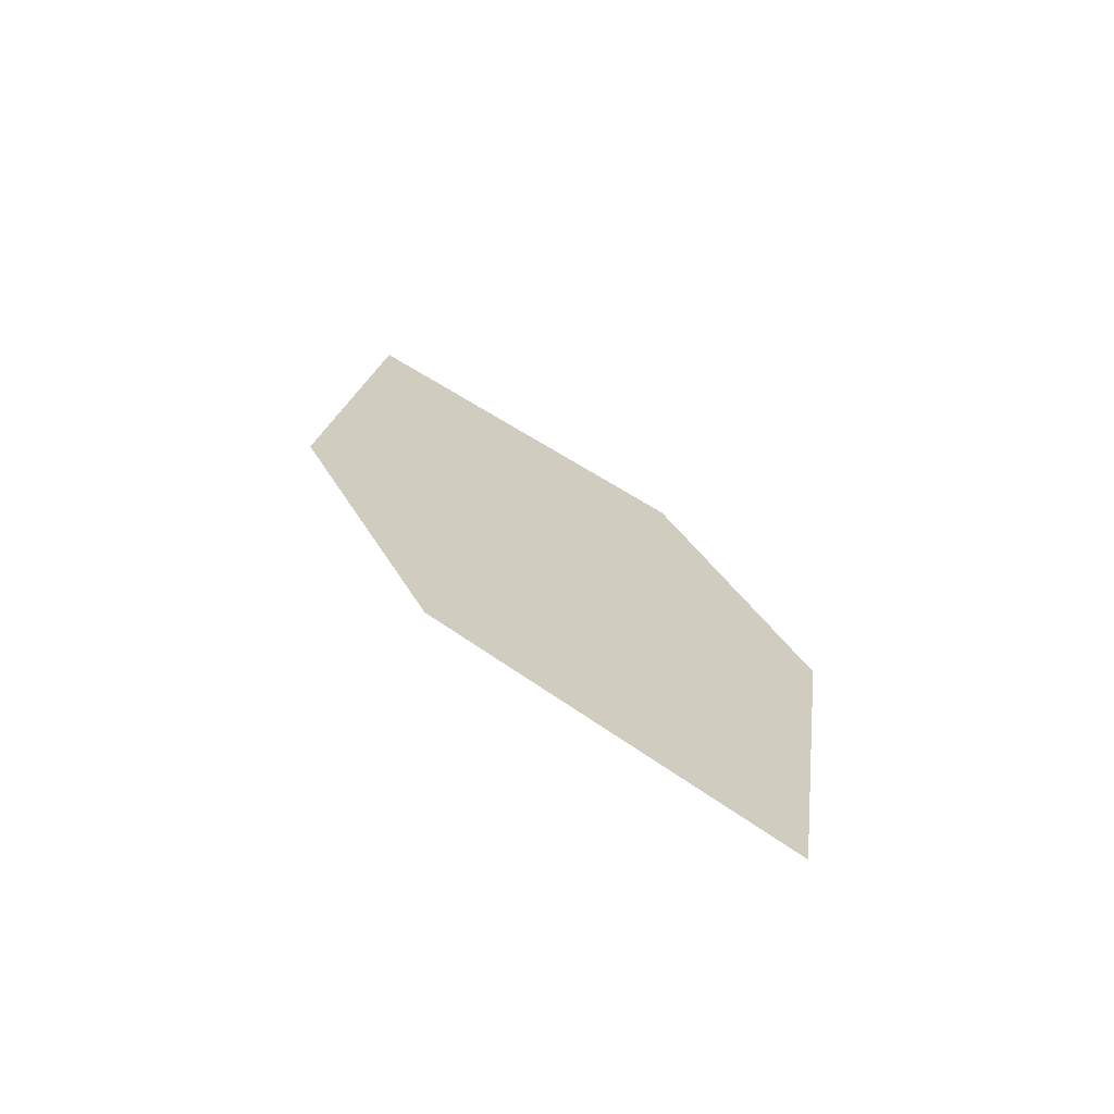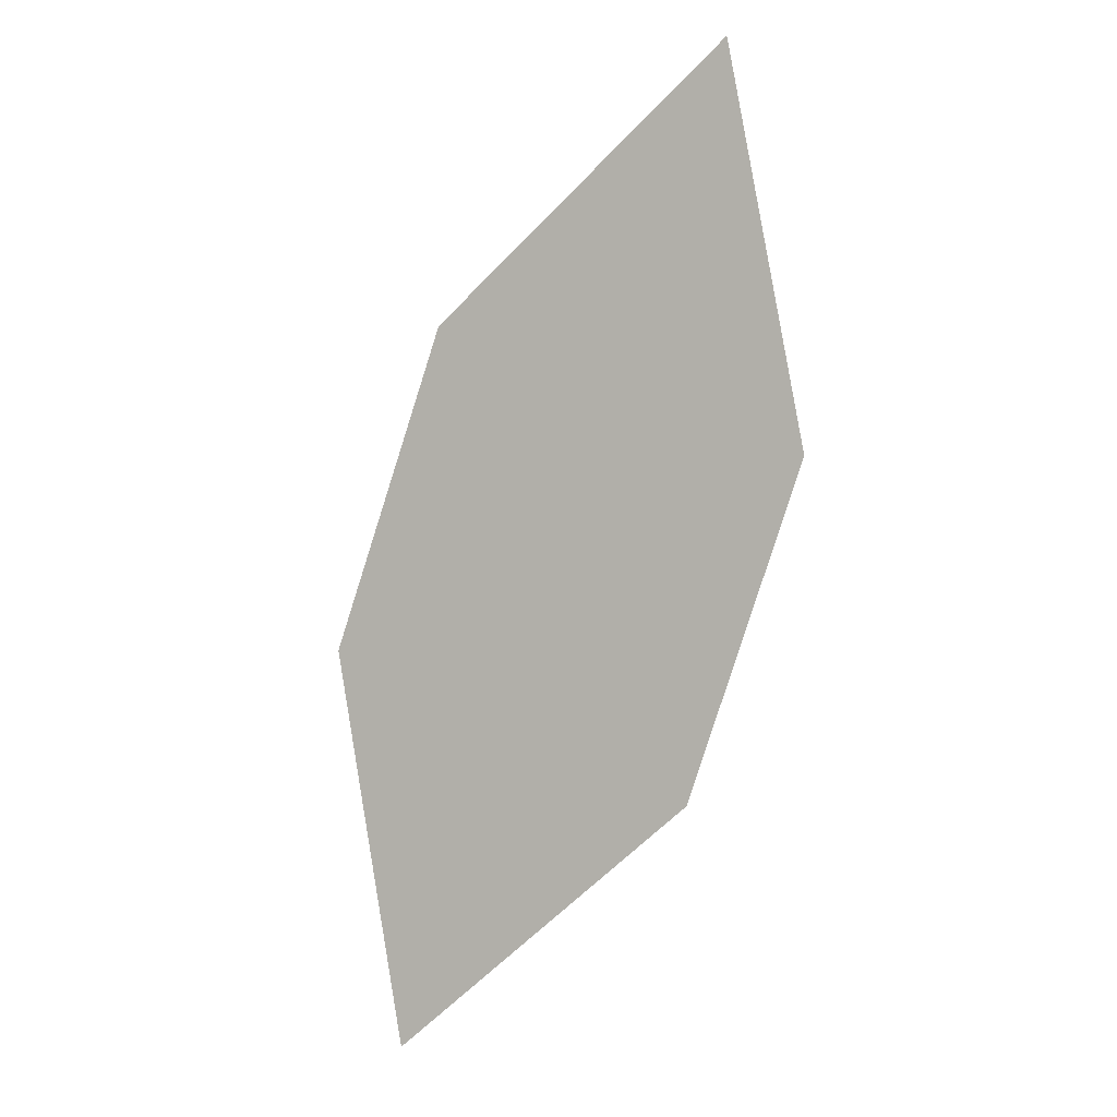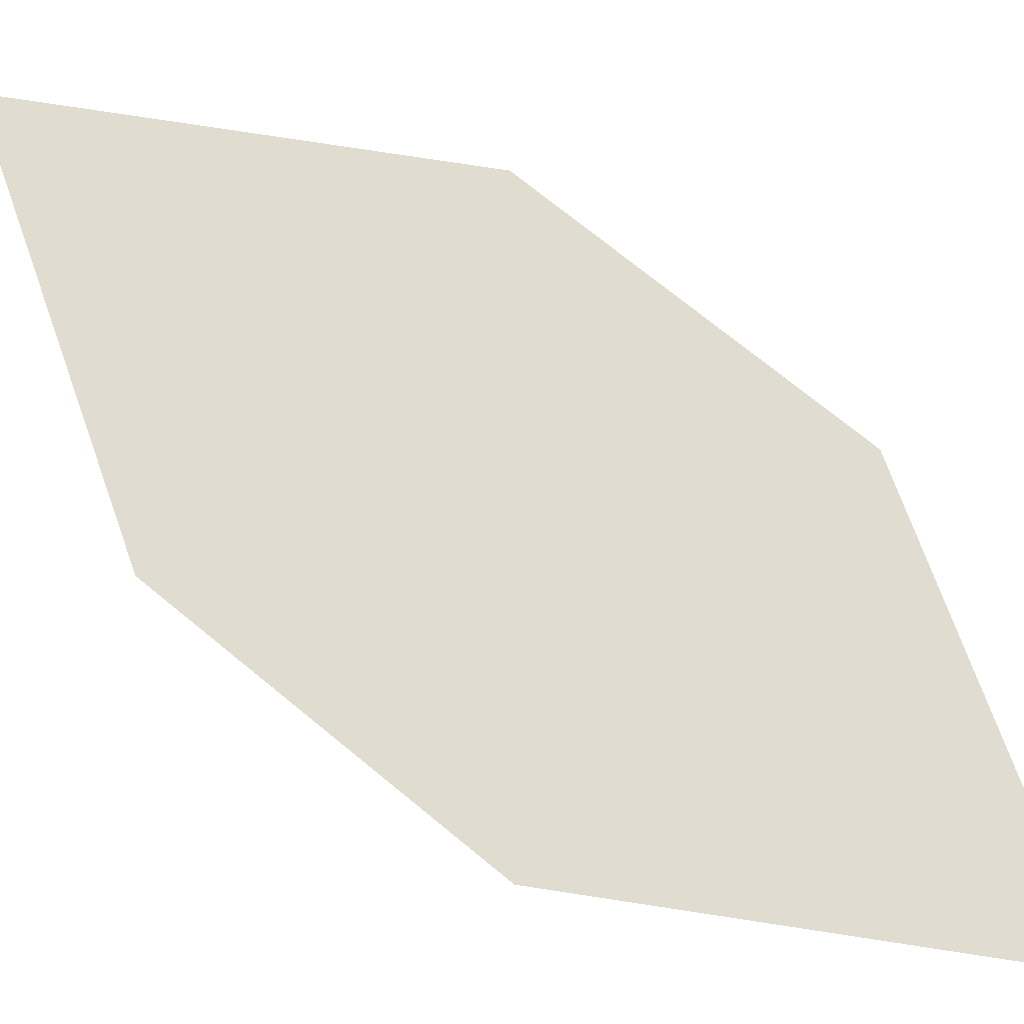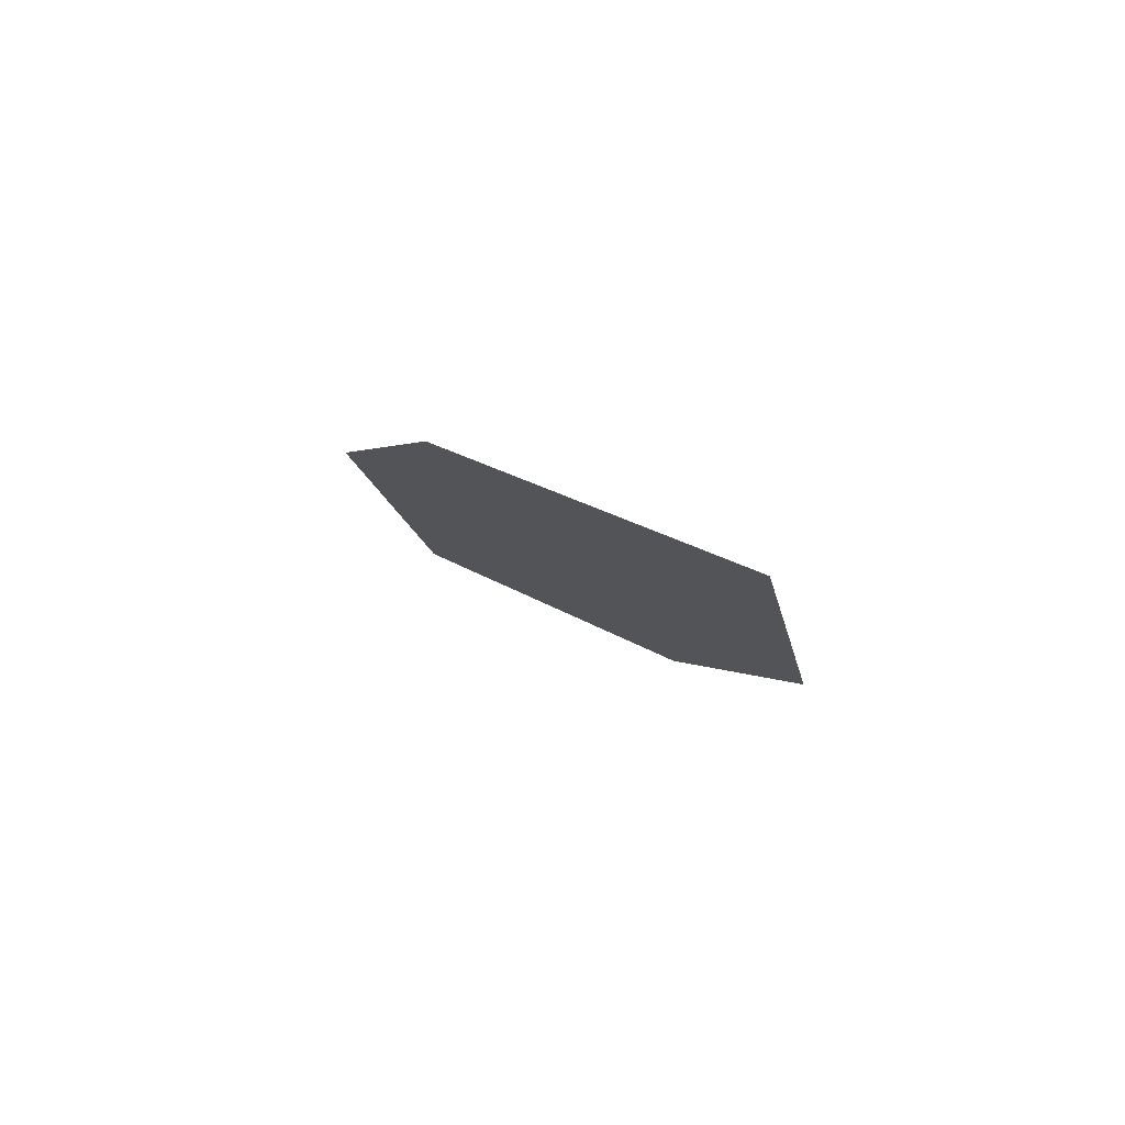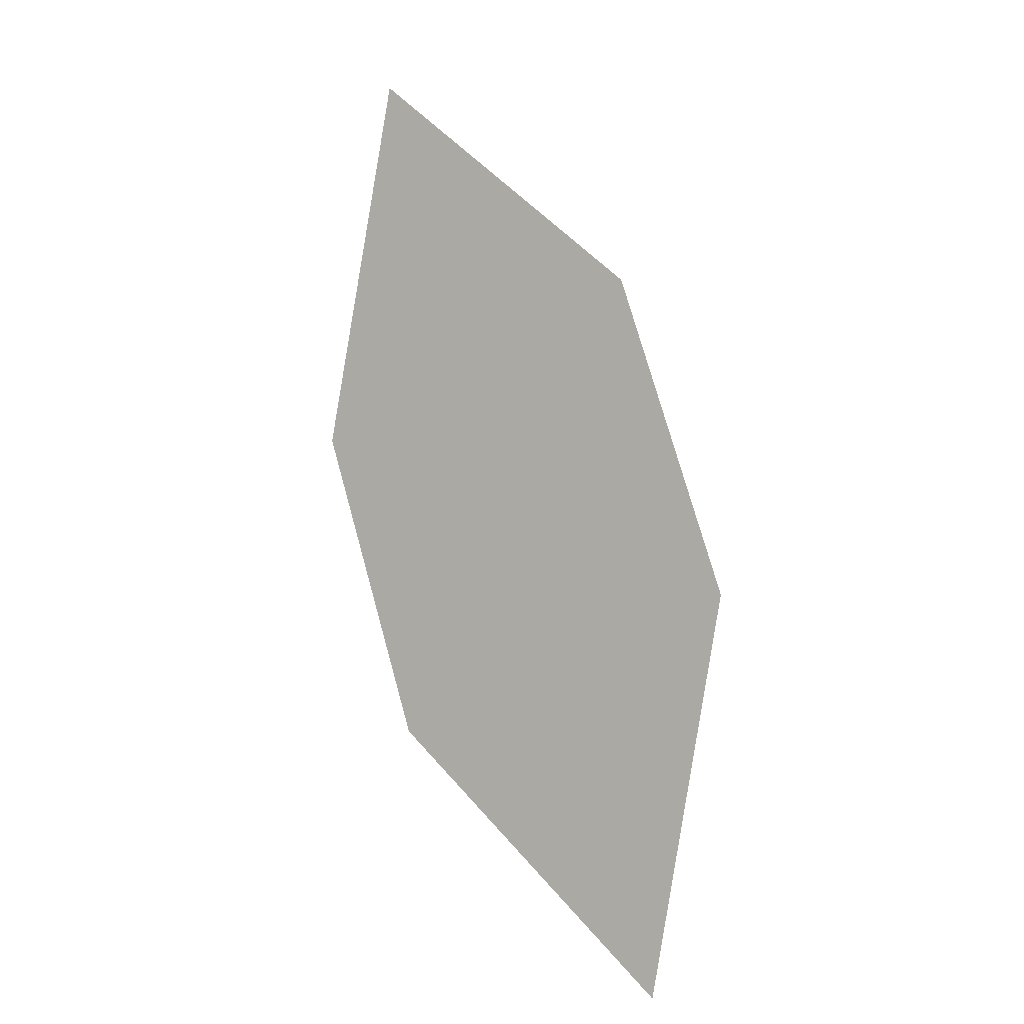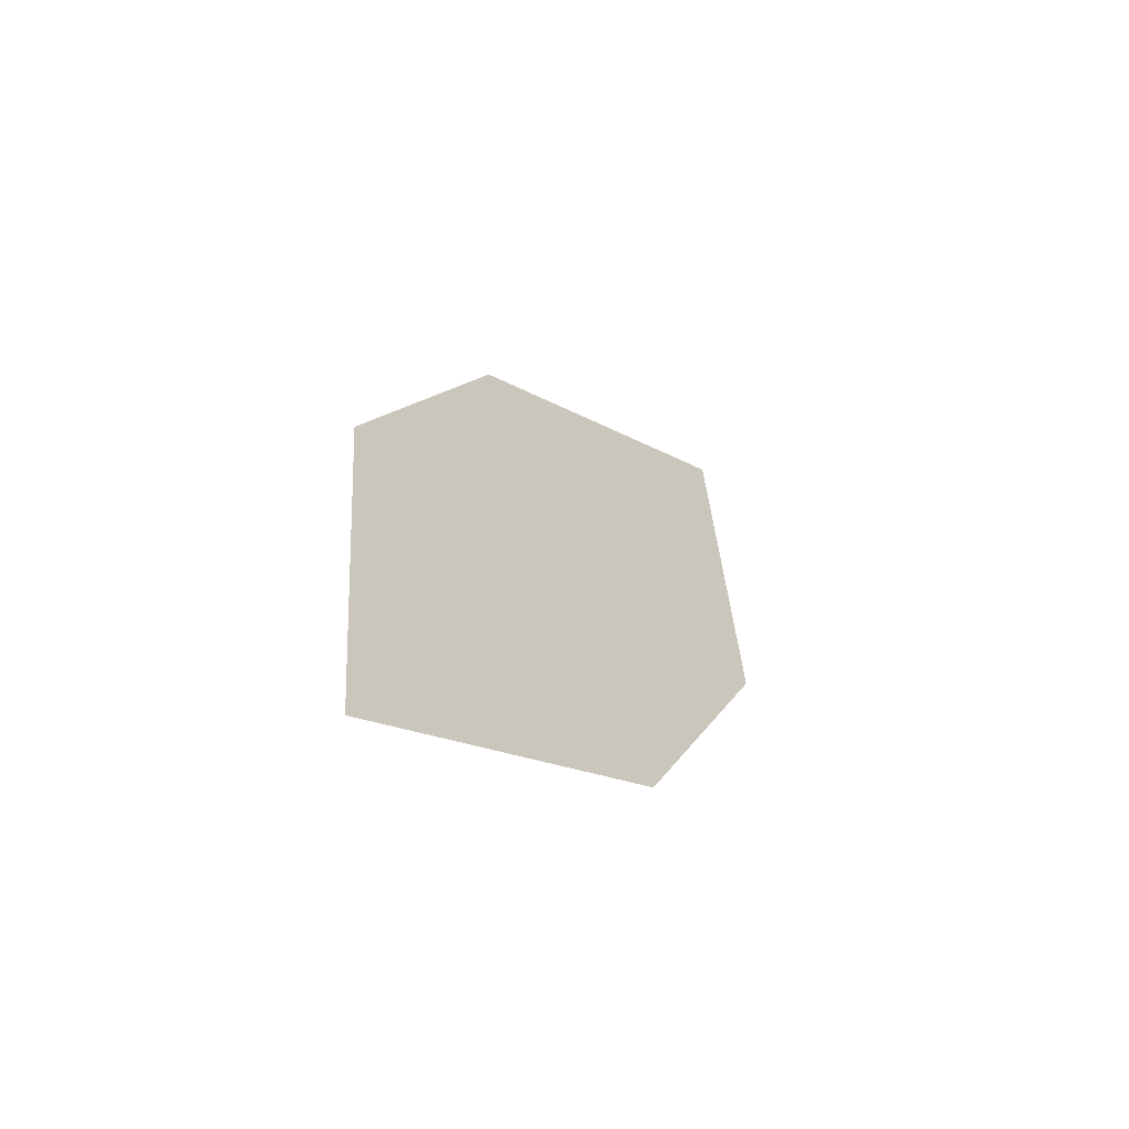
<metadata>
{"format":"obj","ext":"obj","renderer":"f3d","projection":"perspective","resolution":1024,"background":"white","views":[{"elev":-64.9,"azim":-19.4,"up":"+Y"},{"elev":-5.8,"azim":-151.6,"up":"+Y"},{"elev":66.3,"azim":151.6,"up":"+Z"},{"elev":76.3,"azim":-149.3,"up":"+Y"},{"elev":-0.3,"azim":36.8,"up":"+Y"},{"elev":-63.5,"azim":135.7,"up":"+Y"}]}
</metadata>
<code>
o leaves.237
v -0.02281 0.1591 1.554
v -0.01564 0.2054 1.551
v -0.06854 0.2709 1.547
v -0.06047 0.1872 1.553
v -0.07571 0.2245 1.55
v -0.03089 0.2427 1.549
f 1 2 6 3
f 1 3 5 4

</code>
